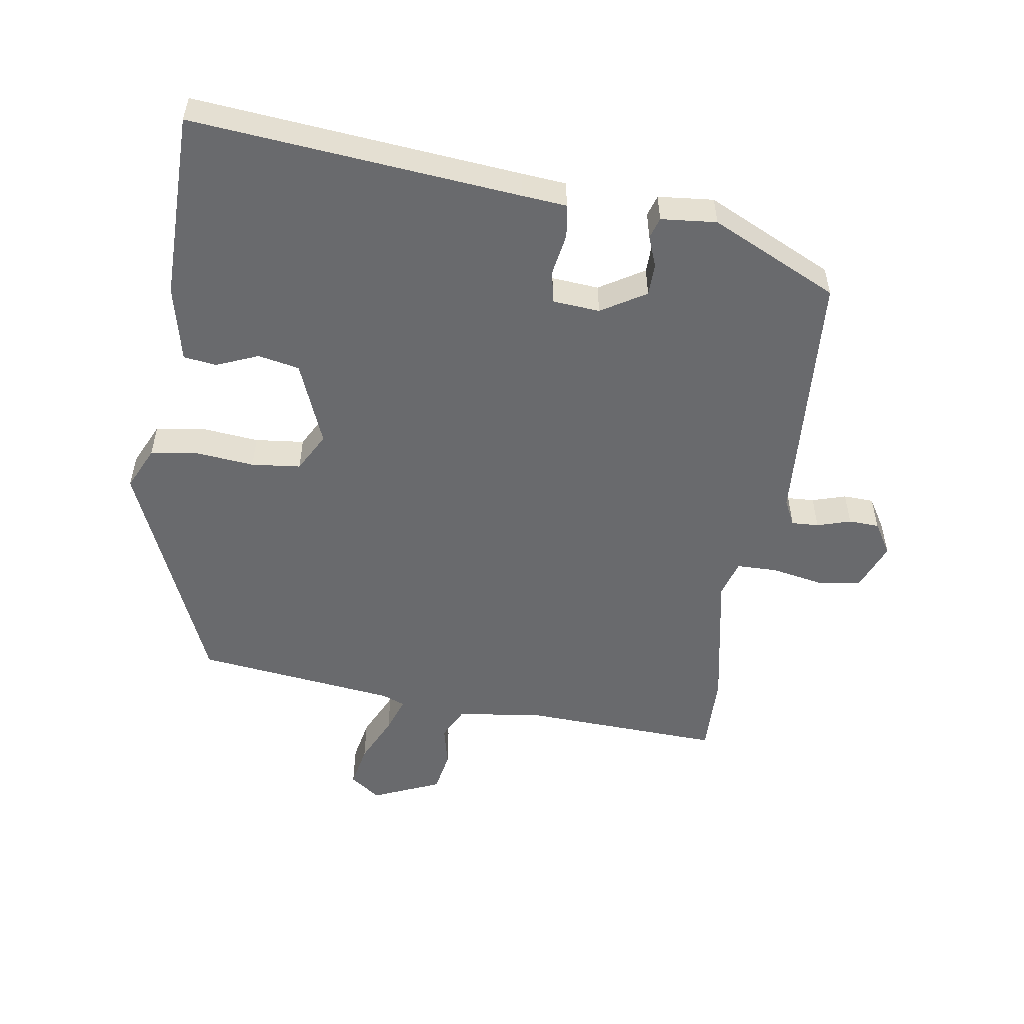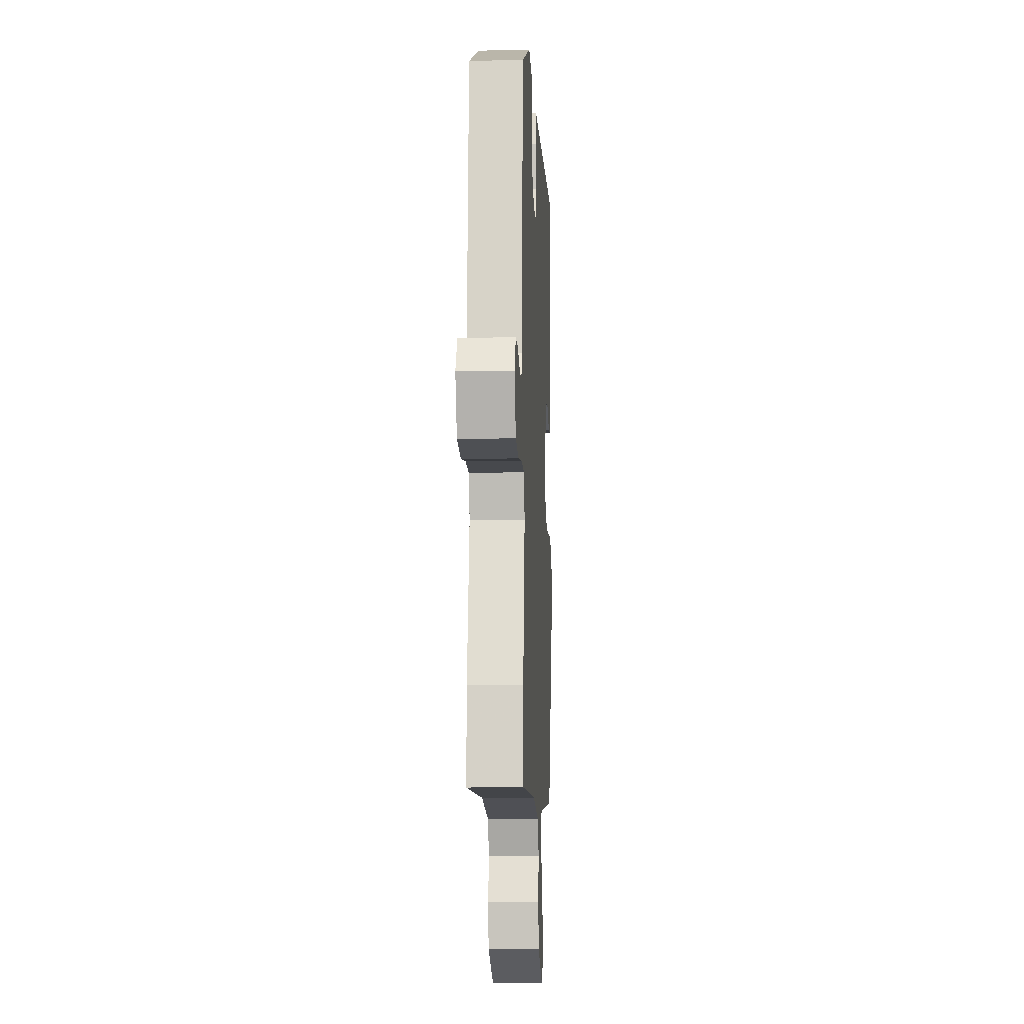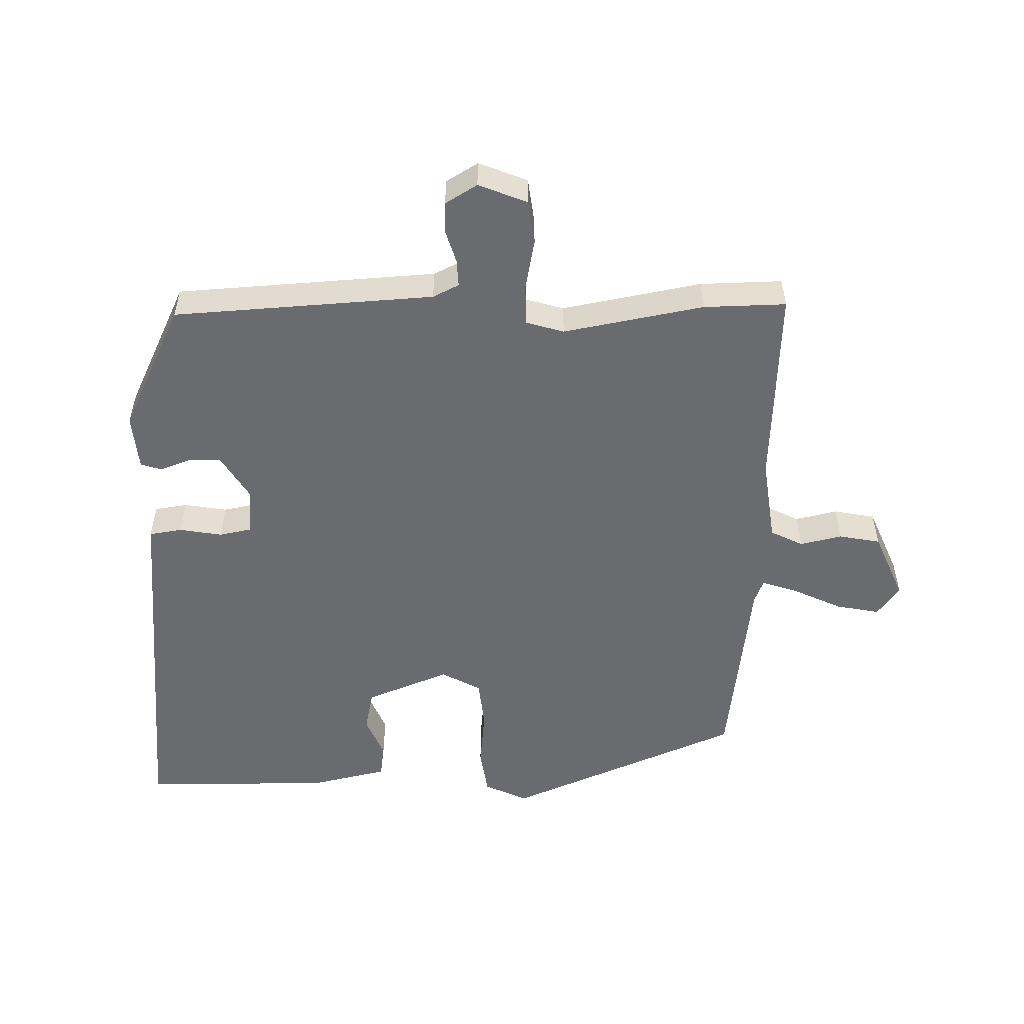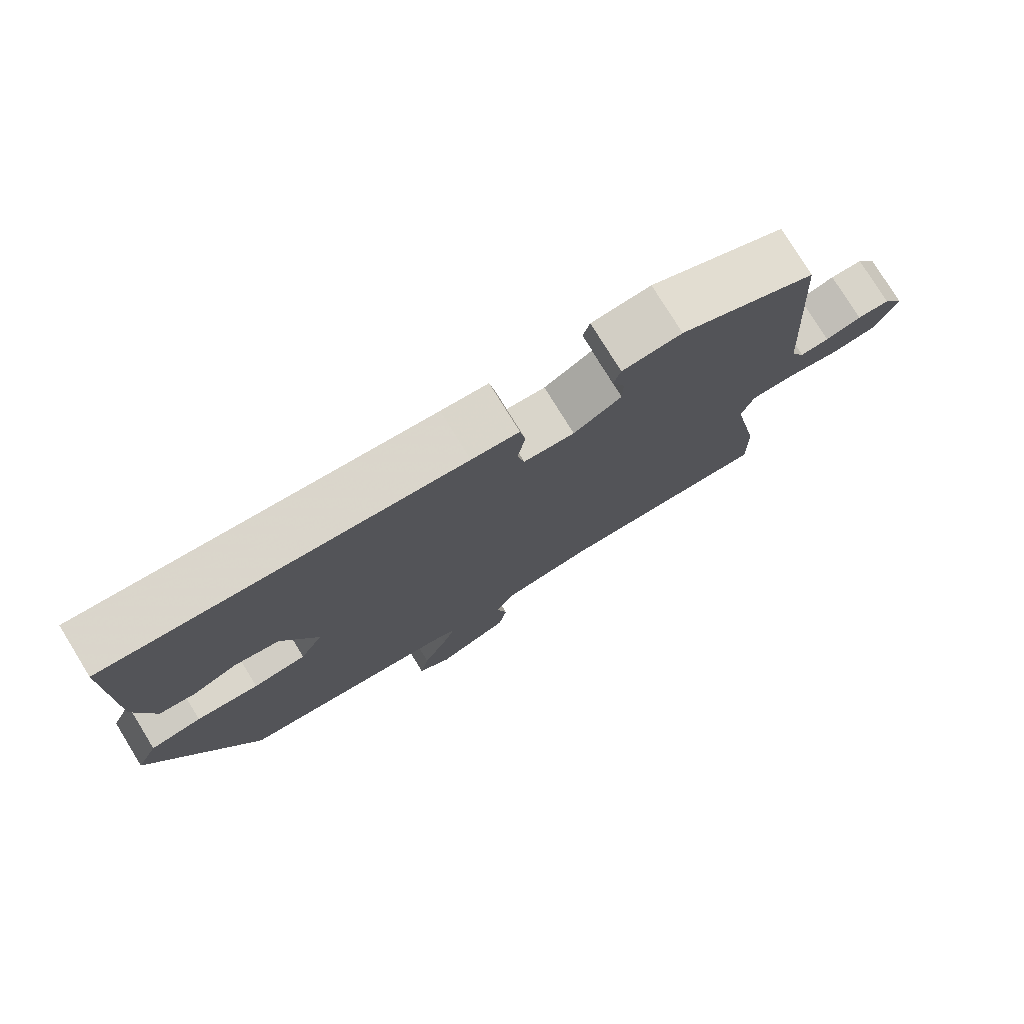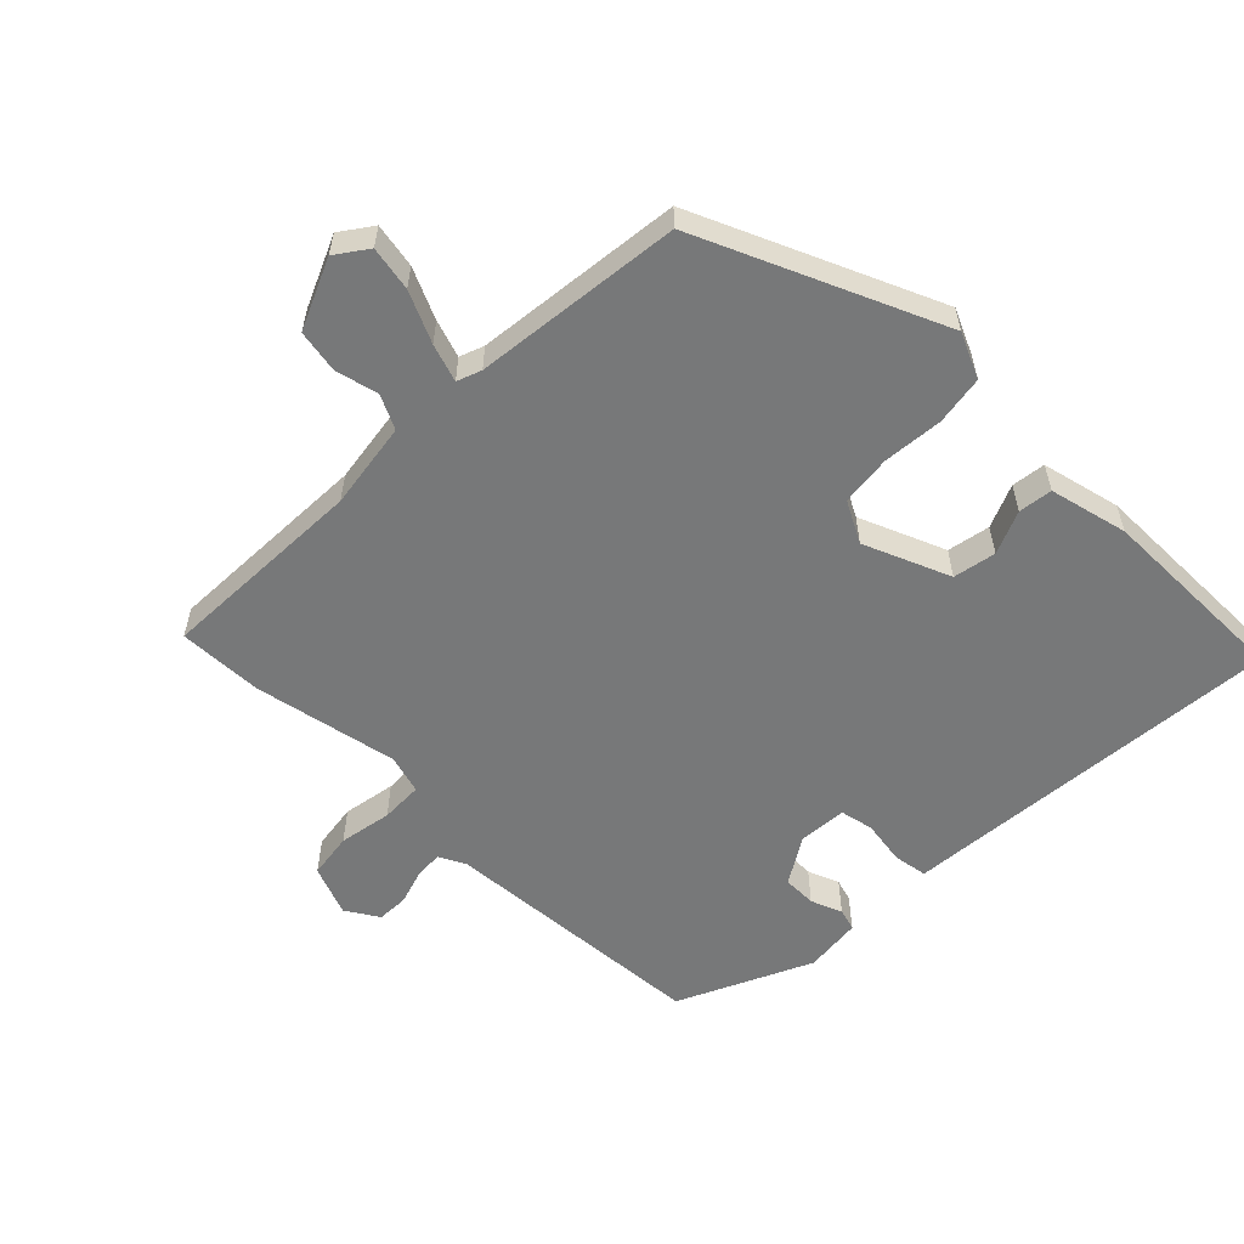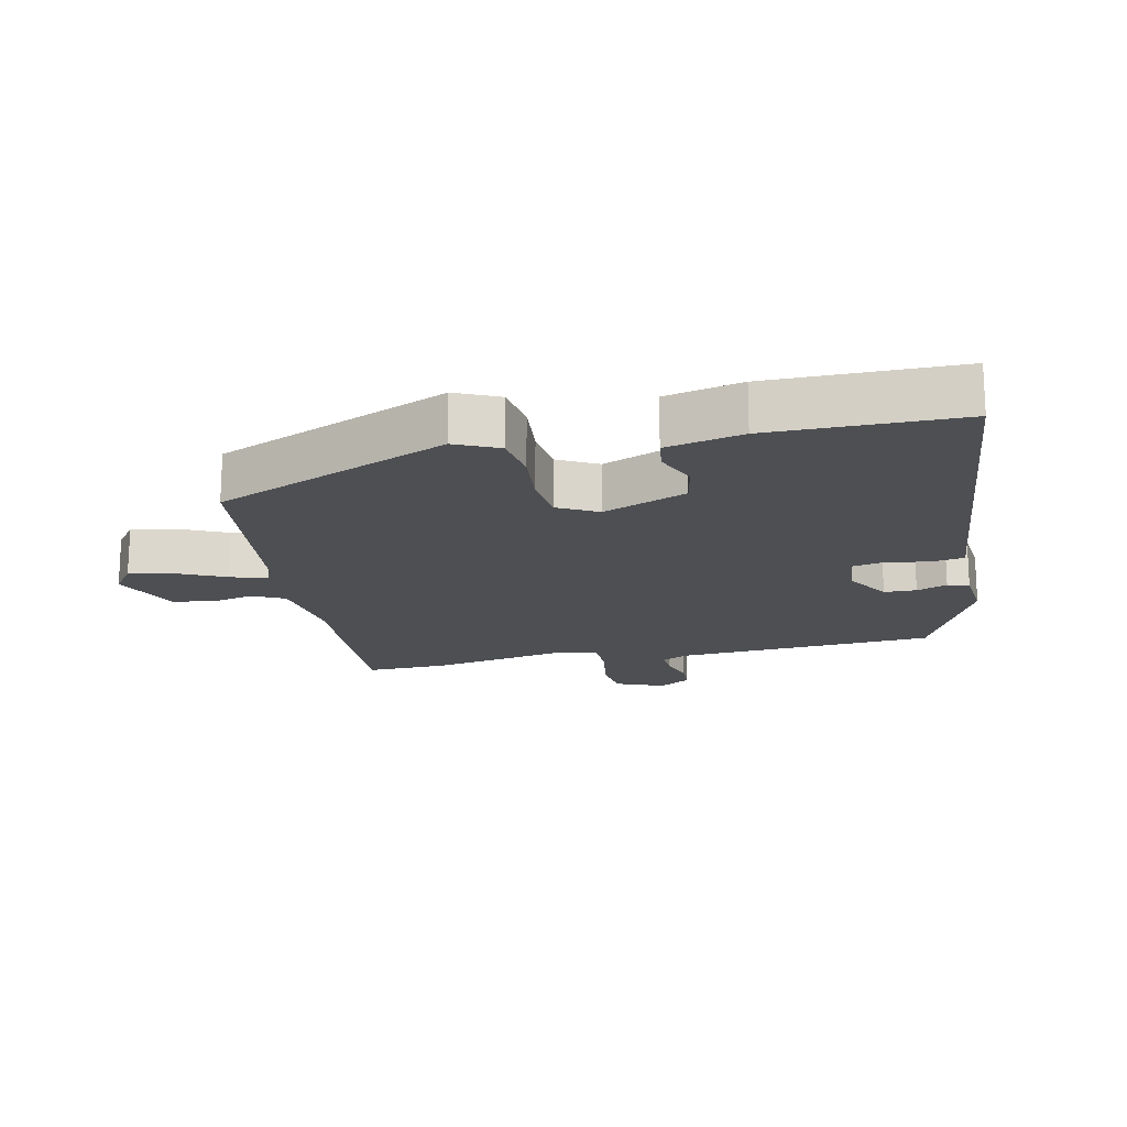
<metadata>
{"format":"obj","ext":"obj","renderer":"f3d","projection":"perspective","resolution":1024,"background":"white","views":[{"elev":-53.1,"azim":-8.8,"up":"+Y"},{"elev":-11.5,"azim":92.9,"up":"+Z"},{"elev":-53.4,"azim":90.9,"up":"+Y"},{"elev":77.6,"azim":-31.6,"up":"+Z"},{"elev":-57.3,"azim":-134.2,"up":"+Y"},{"elev":-17.5,"azim":-77.7,"up":"+Y"}]}
</metadata>
<code>
v -0.395 0.07 -0.494
v -0.549 0.07 -0.133
v -0.518 0.07 -0.066
v -0.444 0.07 -0.055
v -0.354 0.07 -0.064
v -0.278 0.07 -0.056
v -0.245 0.07 0.005
v -0.297 0.07 0.134
v -0.361 0.07 0.147
v -0.426 0.07 0.12
v -0.477 0.07 0.127
v -0.504 0.07 0.245
v -0.503 0.07 0.537
v 0.004 0.07 0.489
v 0.072 0.07 0.483
v 0.08 0.07 0.432
v 0.069 0.07 0.366
v 0.079 0.07 0.316
v 0.152 0.07 0.31
v 0.221 0.07 0.352
v 0.222 0.07 0.402
v 0.204 0.07 0.449
v 0.214 0.07 0.482
v 0.3 0.07 0.49
v 0.497 0.07 0.396
v 0.523 0.07 -0.006
v 0.543 0.07 -0.046
v 0.585 0.07 -0.044
v 0.637 0.07 -0.028
v 0.684 0.07 -0.03
v 0.714 0.07 -0.079
v 0.684 0.07 -0.154
v 0.616 0.07 -0.163
v 0.537 0.07 -0.148
v 0.474 0.07 -0.149
v 0.457 0.07 -0.207
v 0.498 0.07 -0.423
v 0.501 0.07 -0.55
v 0.19 0.07 -0.536
v 0.059 0.07 -0.554
v 0.034 0.07 -0.604
v 0.049 0.07 -0.669
v 0.037 0.07 -0.733
v -0.068 0.07 -0.778
v -0.115 0.07 -0.744
v -0.102 0.07 -0.677
v -0.067 0.07 -0.602
v -0.048 0.07 -0.546
v -0.084 0.07 -0.532
v -0.395 0 -0.494
v -0.549 0 -0.133
v -0.518 0 -0.066
v -0.444 0 -0.055
v -0.354 0 -0.064
v -0.278 0 -0.056
v -0.245 0 0.005
v -0.297 0 0.134
v -0.361 0 0.147
v -0.426 0 0.12
v -0.477 0 0.127
v -0.504 0 0.245
v -0.503 0 0.537
v 0.004 0 0.489
v 0.072 0 0.483
v 0.08 0 0.432
v 0.069 0 0.366
v 0.079 0 0.316
v 0.152 0 0.31
v 0.221 0 0.352
v 0.222 0 0.402
v 0.204 0 0.449
v 0.214 0 0.482
v 0.3 0 0.49
v 0.497 0 0.396
v 0.523 0 -0.006
v 0.543 0 -0.046
v 0.585 0 -0.044
v 0.637 0 -0.028
v 0.684 0 -0.03
v 0.714 0 -0.079
v 0.684 0 -0.154
v 0.616 0 -0.163
v 0.537 0 -0.148
v 0.474 0 -0.149
v 0.457 0 -0.207
v 0.498 0 -0.423
v 0.501 0 -0.55
v 0.19 0 -0.536
v 0.059 0 -0.554
v 0.034 0 -0.604
v 0.049 0 -0.669
v 0.037 0 -0.733
v -0.068 0 -0.778
v -0.115 0 -0.744
v -0.102 0 -0.677
v -0.067 0 -0.602
v -0.048 0 -0.546
v -0.084 0 -0.532
f 45 46 47
f 44 45 47
f 43 44 47
f 42 43 47
f 41 42 47
f 40 41 47 48
f 39 40 48 49
f 36 37 38 39
f 3 4 5
f 2 3 5
f 1 2 5
f 49 1 5
f 39 49 5
f 36 39 5
f 35 36 5
f 32 33 34
f 31 32 34
f 30 31 34
f 29 30 34
f 28 29 34
f 27 28 34 35
f 24 25 26
f 23 24 26
f 22 23 26
f 21 22 26
f 26 27 35
f 21 26 35
f 20 21 35
f 14 15 16 17
f 13 14 17
f 12 13 17
f 11 12 17
f 10 11 17
f 9 10 17
f 8 9 17 18
f 7 8 18 19
f 35 5 6
f 19 20 35
f 7 19 35
f 6 7 35
f 96 95 94
f 96 94 93
f 96 93 92
f 96 92 91
f 96 91 90
f 97 96 90 89
f 98 97 89 88
f 88 87 86 85
f 54 53 52
f 54 52 51
f 54 51 50
f 54 50 98
f 54 98 88
f 54 88 85
f 54 85 84
f 83 82 81
f 83 81 80
f 83 80 79
f 83 79 78
f 83 78 77
f 84 83 77 76
f 75 74 73
f 75 73 72
f 75 72 71
f 75 71 70
f 84 76 75
f 84 75 70
f 84 70 69
f 66 65 64 63
f 66 63 62
f 66 62 61
f 66 61 60
f 66 60 59
f 66 59 58
f 67 66 58 57
f 68 67 57 56
f 55 54 84
f 84 69 68
f 84 68 56
f 84 56 55
f 1 50 51 2
f 2 51 52 3
f 3 52 53 4
f 4 53 54 5
f 5 54 55 6
f 6 55 56 7
f 7 56 57 8
f 8 57 58 9
f 9 58 59 10
f 10 59 60 11
f 11 60 61 12
f 12 61 62 13
f 13 62 63 14
f 14 63 64 15
f 15 64 65 16
f 16 65 66 17
f 17 66 67 18
f 18 67 68 19
f 19 68 69 20
f 20 69 70 21
f 21 70 71 22
f 22 71 72 23
f 23 72 73 24
f 24 73 74 25
f 25 74 75 26
f 26 75 76 27
f 27 76 77 28
f 28 77 78 29
f 29 78 79 30
f 30 79 80 31
f 31 80 81 32
f 32 81 82 33
f 33 82 83 34
f 34 83 84 35
f 35 84 85 36
f 36 85 86 37
f 37 86 87 38
f 38 87 88 39
f 39 88 89 40
f 40 89 90 41
f 41 90 91 42
f 42 91 92 43
f 43 92 93 44
f 44 93 94 45
f 45 94 95 46
f 46 95 96 47
f 47 96 97 48
f 48 97 98 49
f 49 98 50 1

</code>
